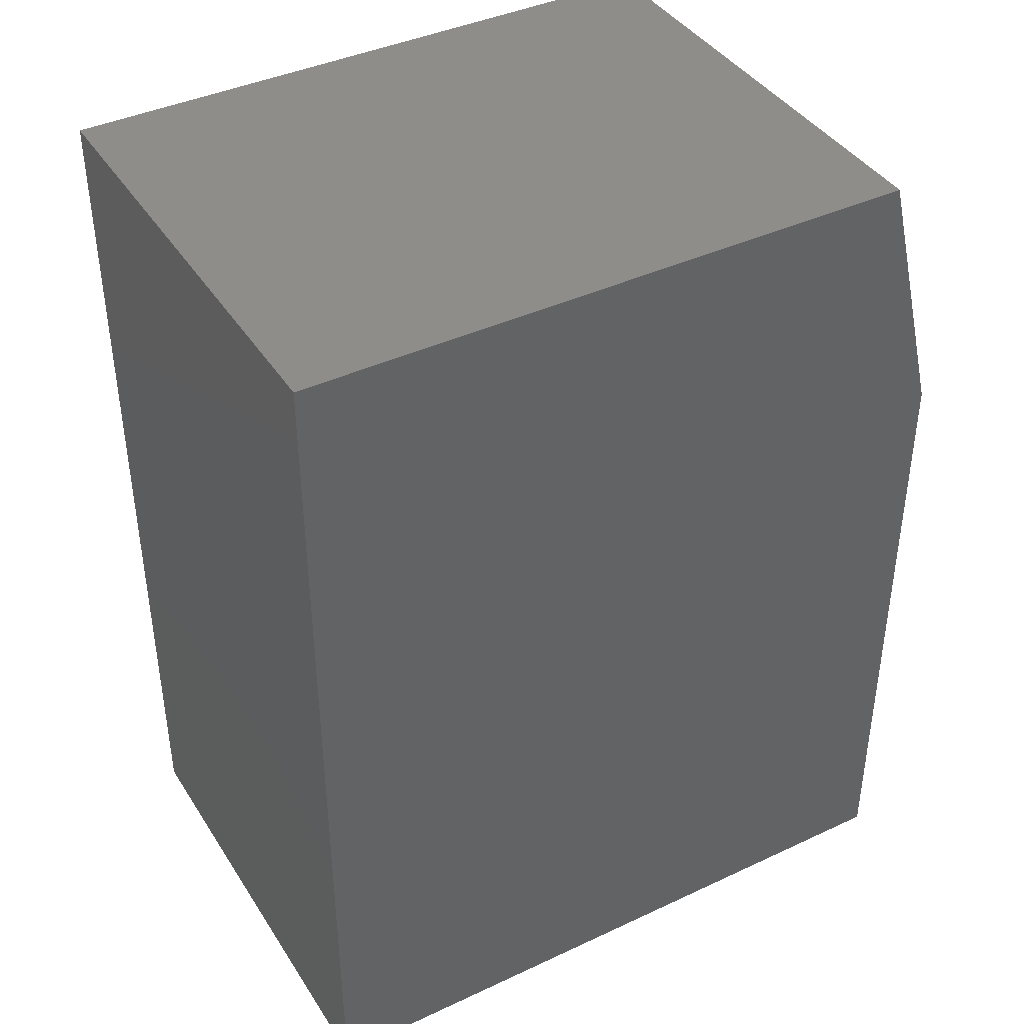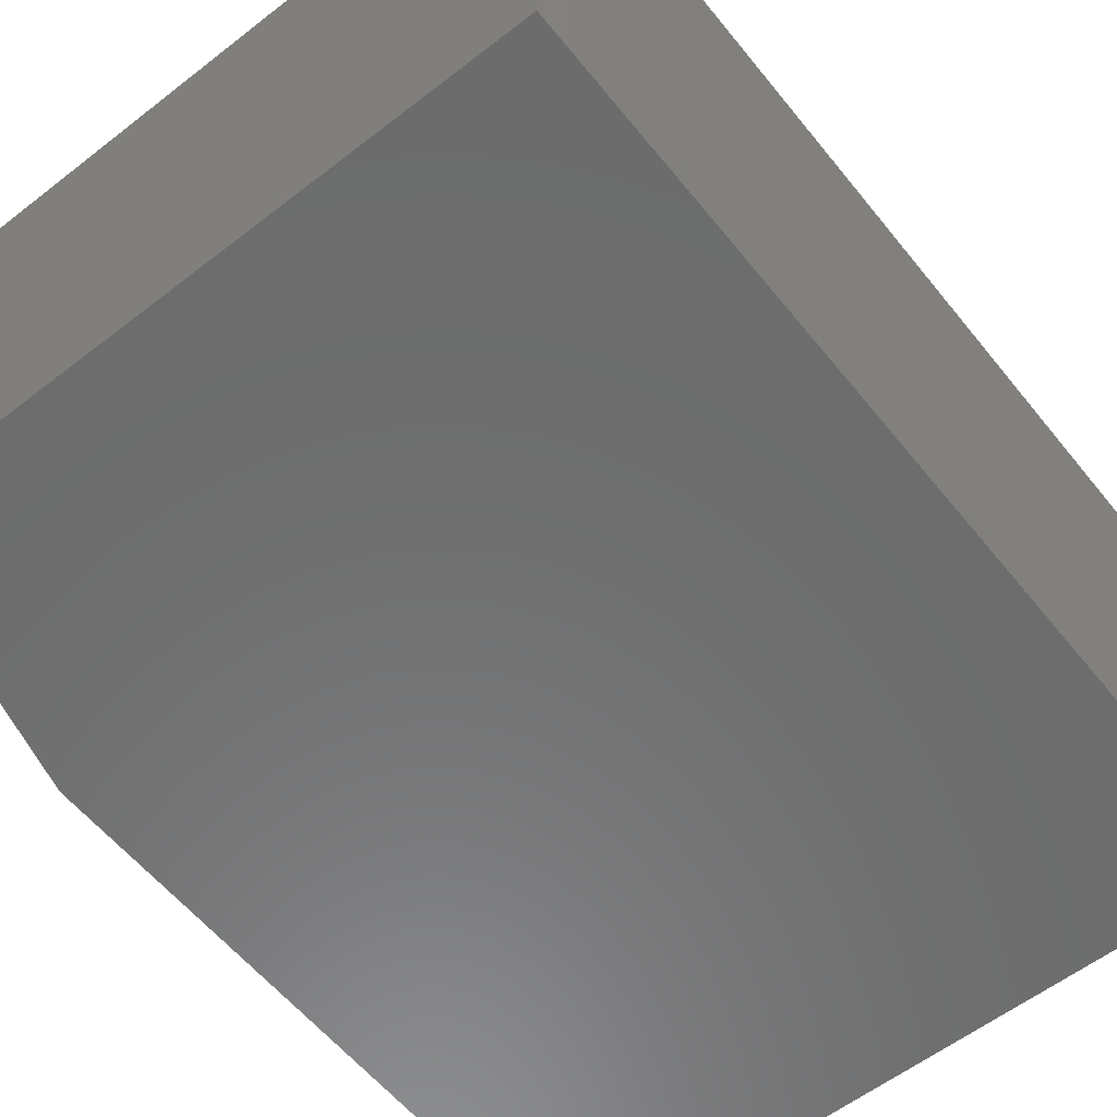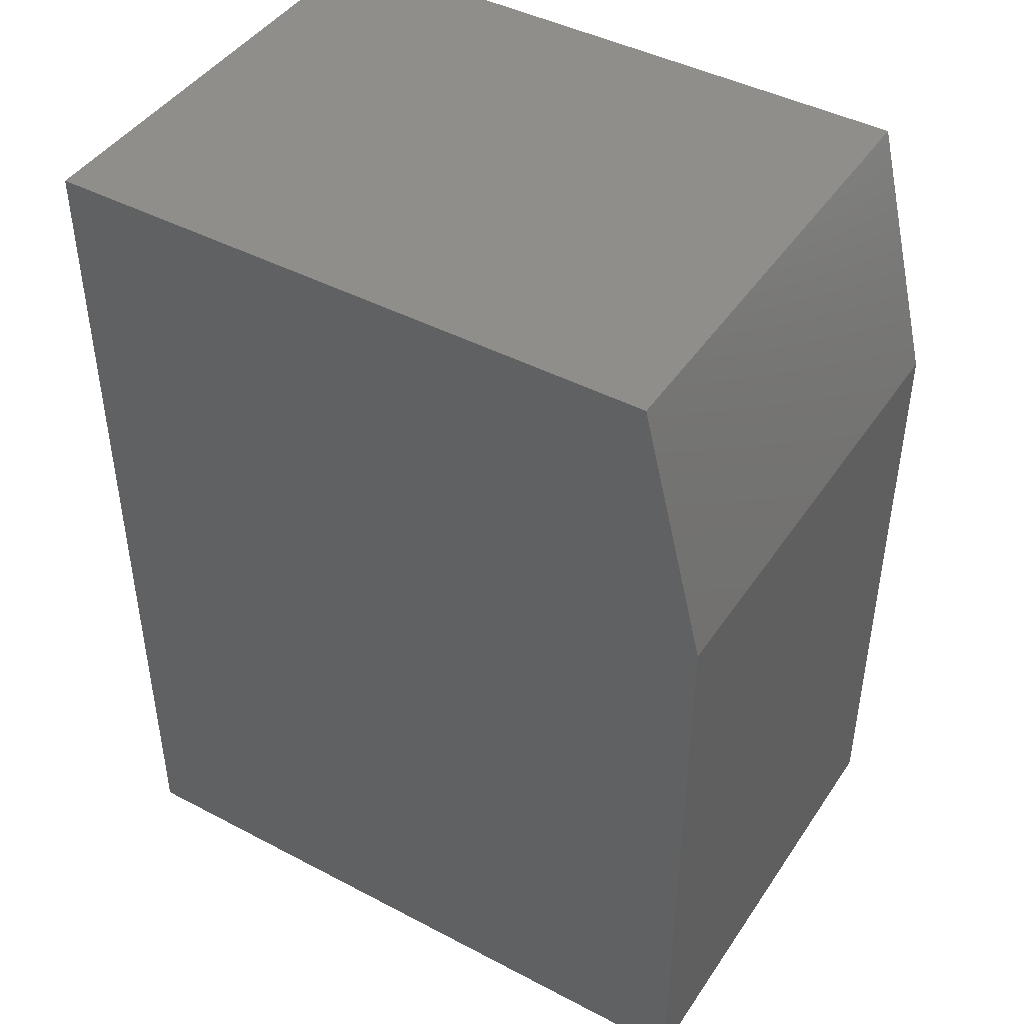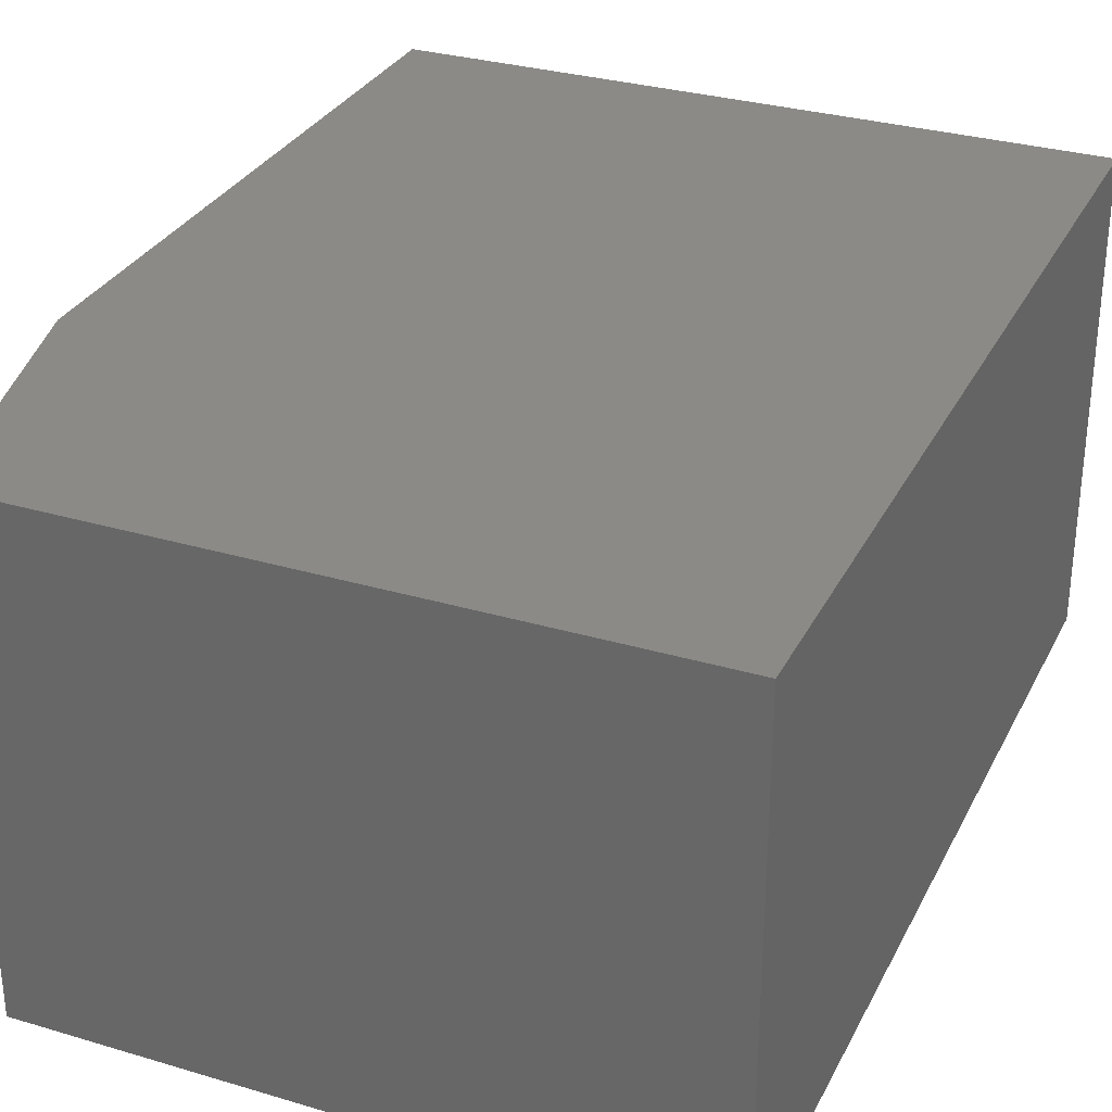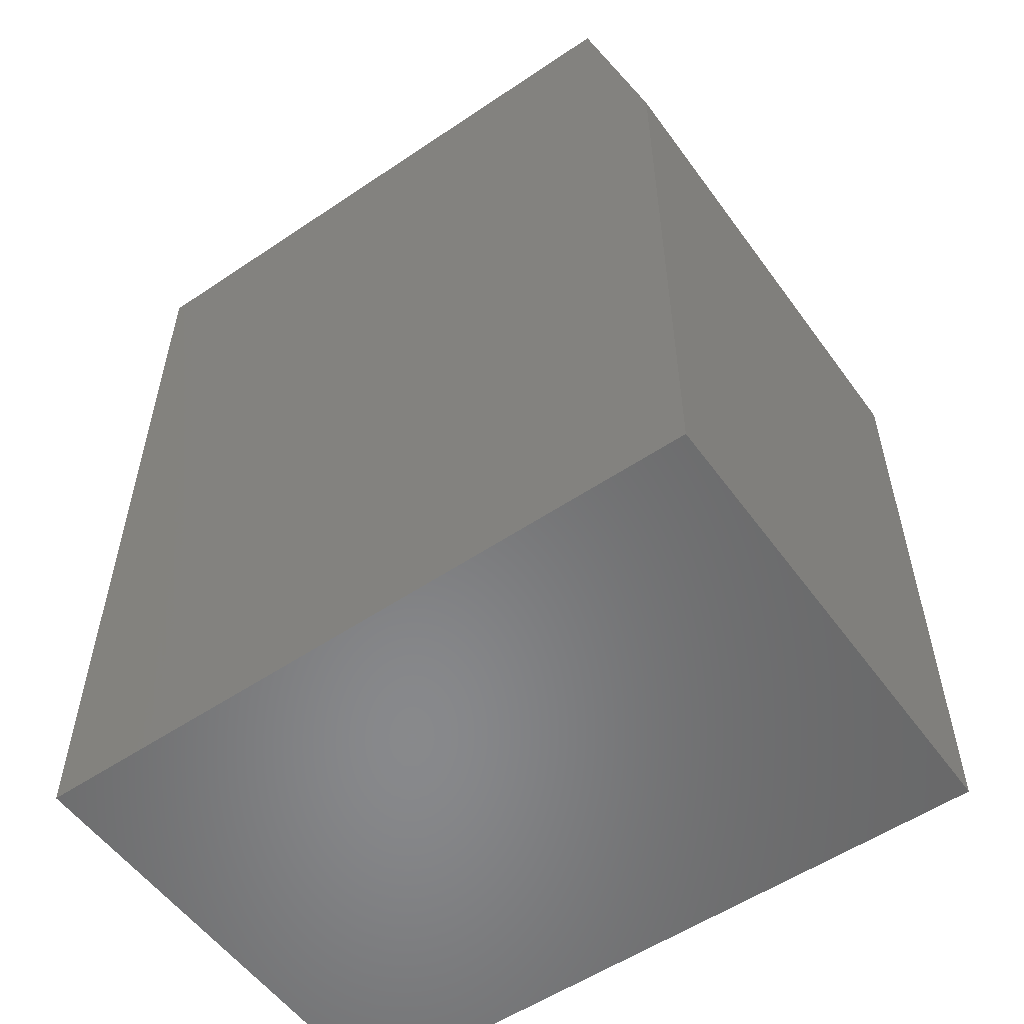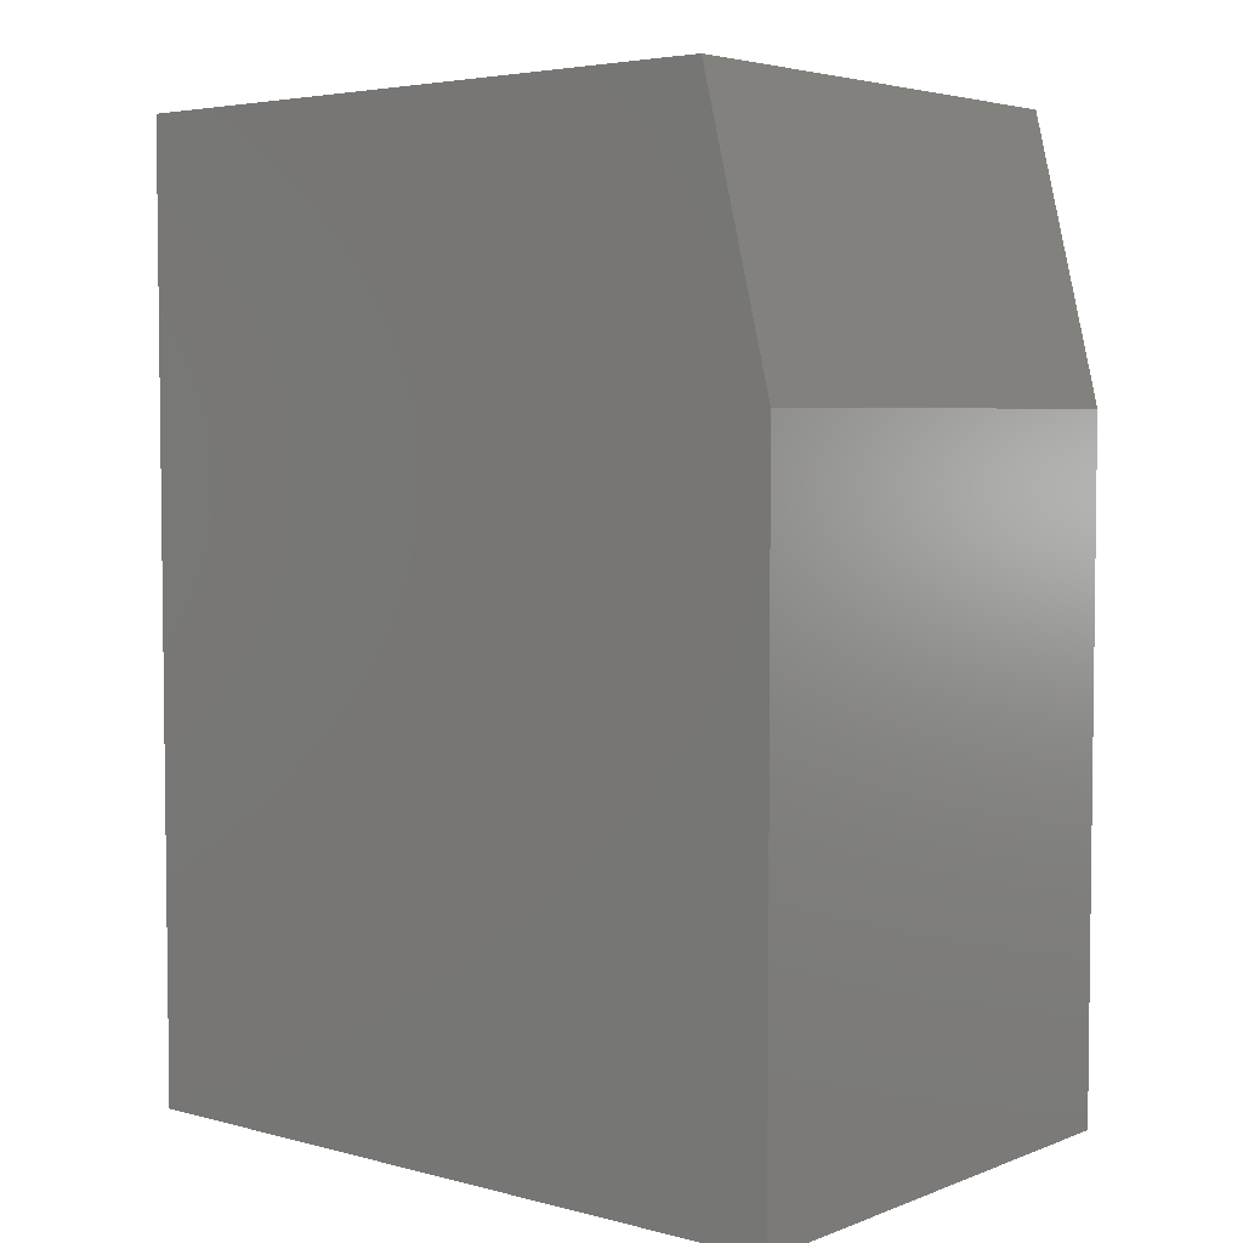
<metadata>
{"format":"stl","ext":"stl","renderer":"f3d","projection":"perspective","resolution":1024,"background":"white","views":[{"elev":40.6,"azim":150.2,"up":"+Z"},{"elev":-58.7,"azim":38.6,"up":"+Y"},{"elev":44.0,"azim":-148.4,"up":"+Z"},{"elev":30.8,"azim":23.1,"up":"+Y"},{"elev":-55.1,"azim":-144.6,"up":"+Z"},{"elev":4.4,"azim":-140.1,"up":"+Z"}]}
</metadata>
<code>
# stl→obj: 10 verts, 16 faces
v -0.75 -0.2266 0.07031
v -0.4243 -0.2266 0.07031
v -0.75 -0.2266 0.375
v -0.4243 -0.2266 0.5
v -0.7188 -0.2266 0.5
v -0.7188 2.732e-17 0.5
v -0.4243 6.001e-17 0.5
v -0.75 1.691e-17 0.375
v -0.4243 3.616e-17 0.07031
v -0.75 0 0.07031
f 1 2 3
f 3 2 4
f 3 4 5
f 6 7 8
f 8 7 9
f 8 9 10
f 3 8 1
f 1 8 10
f 4 7 5
f 5 7 6
f 5 6 3
f 3 6 8
f 2 9 4
f 4 9 7
f 1 10 2
f 2 10 9

</code>
